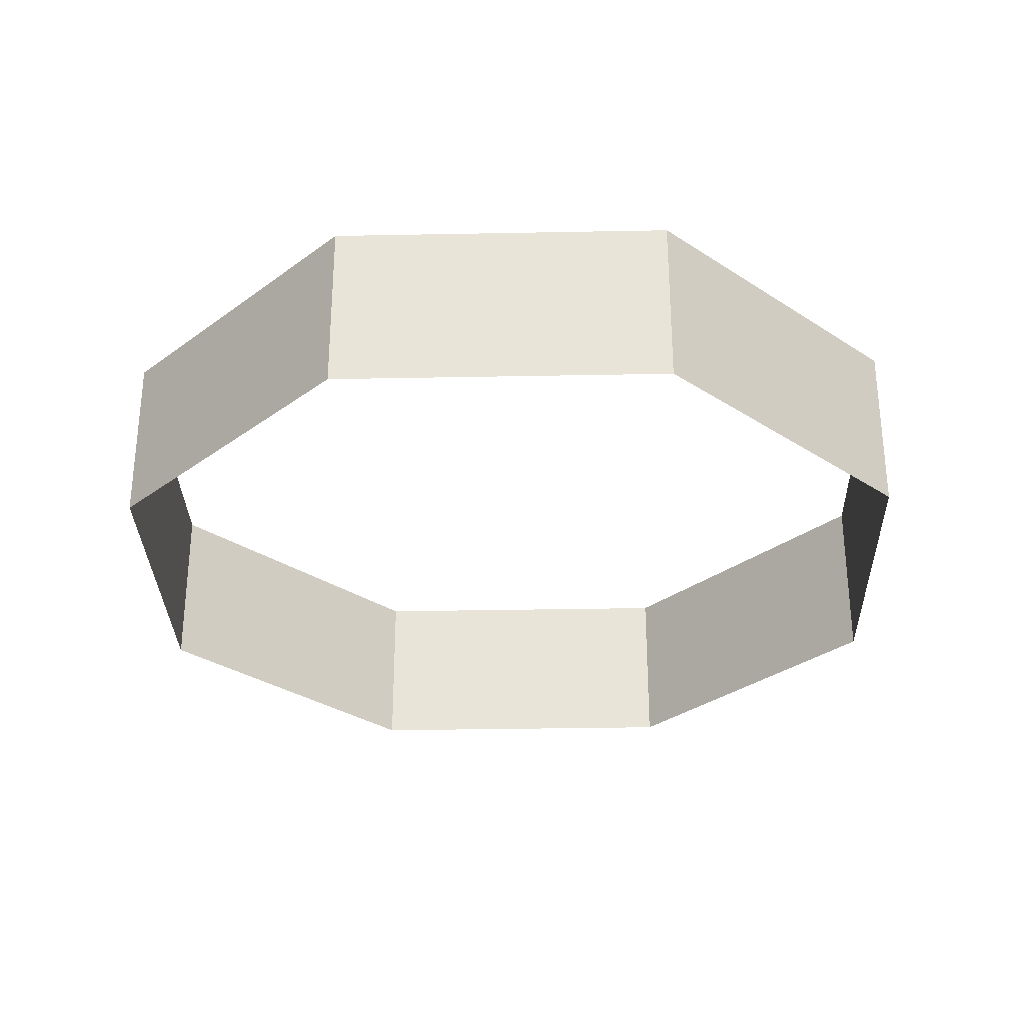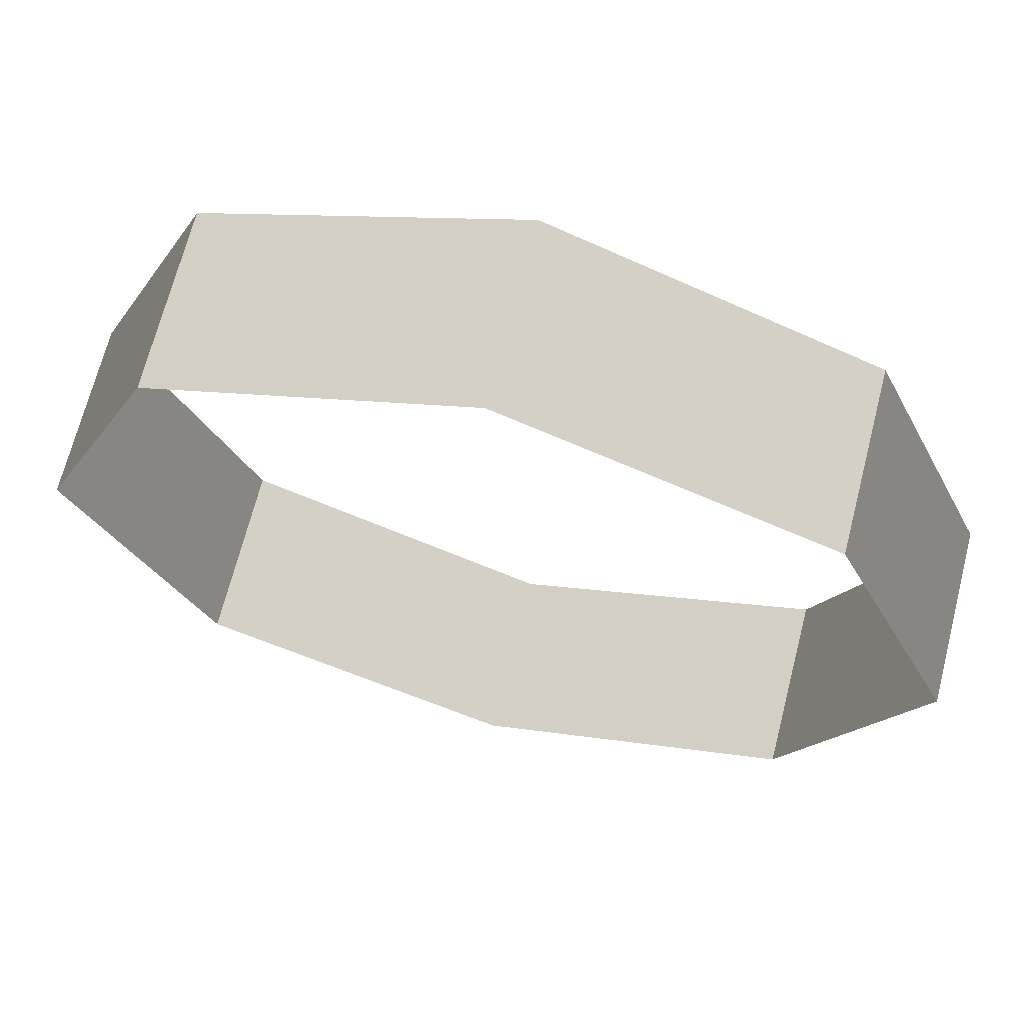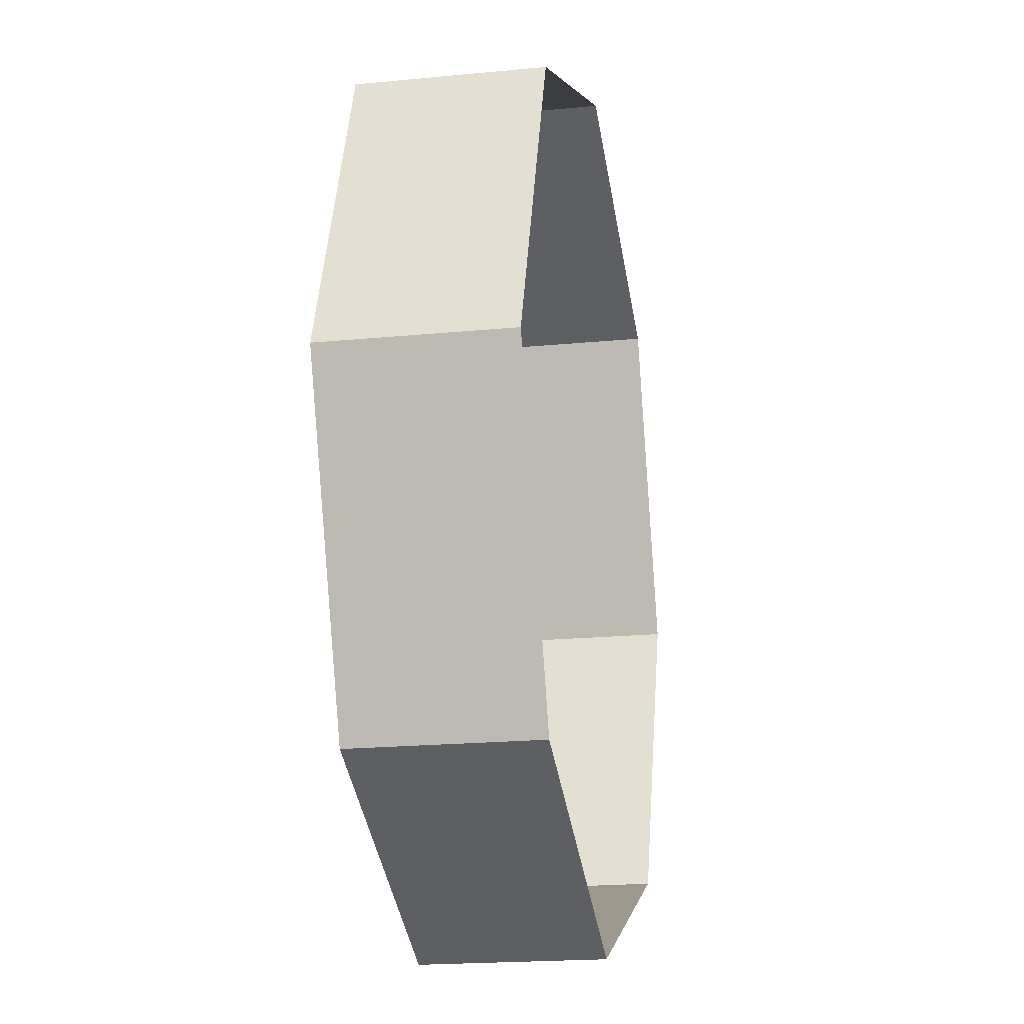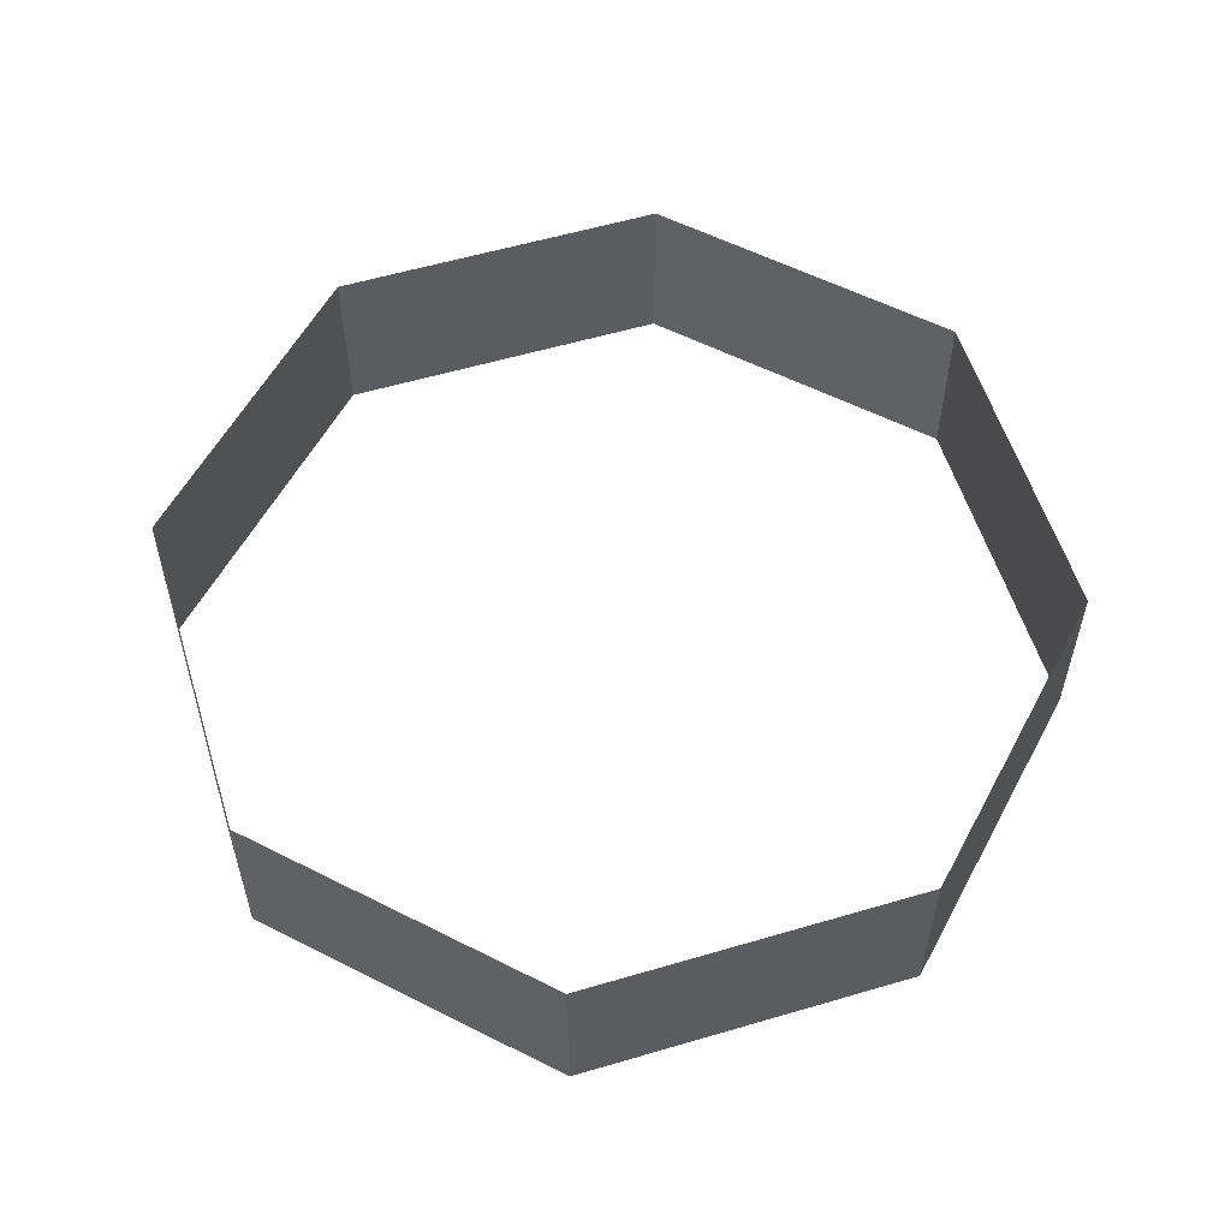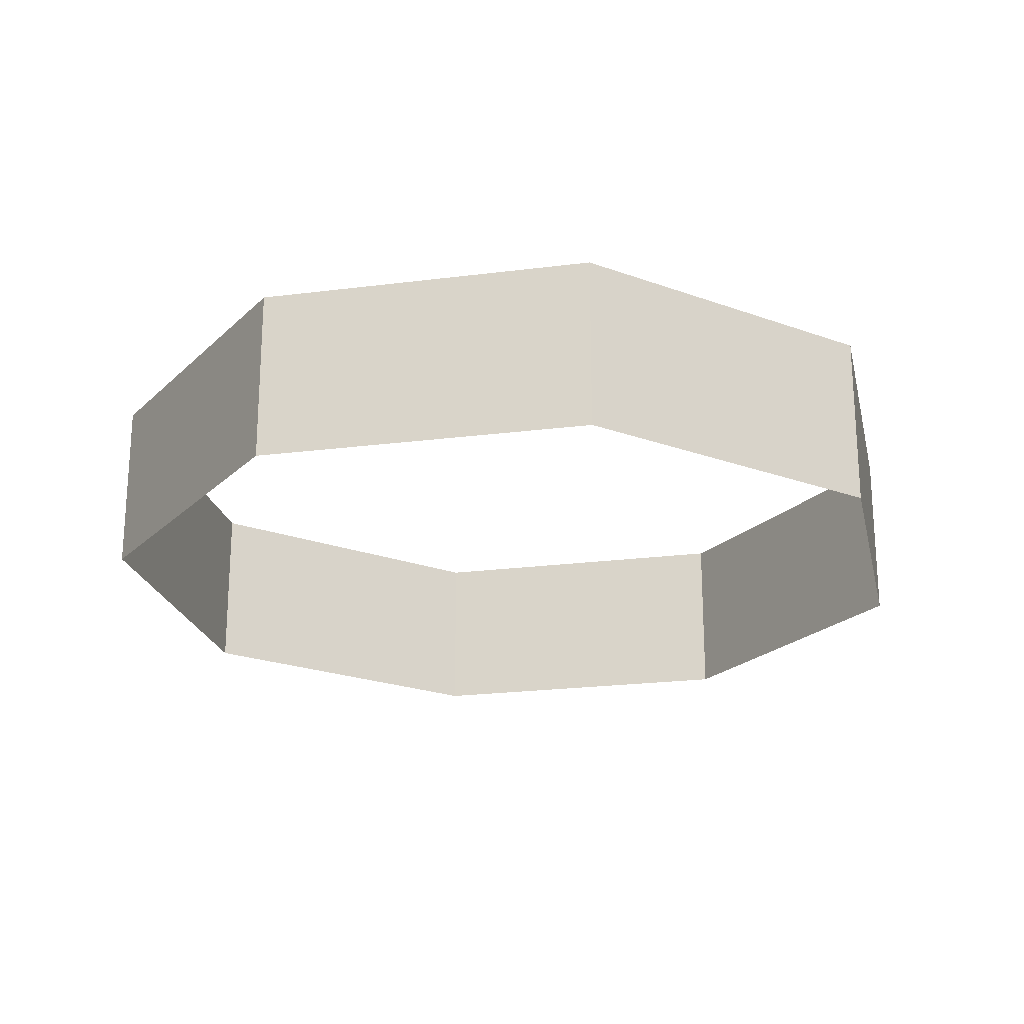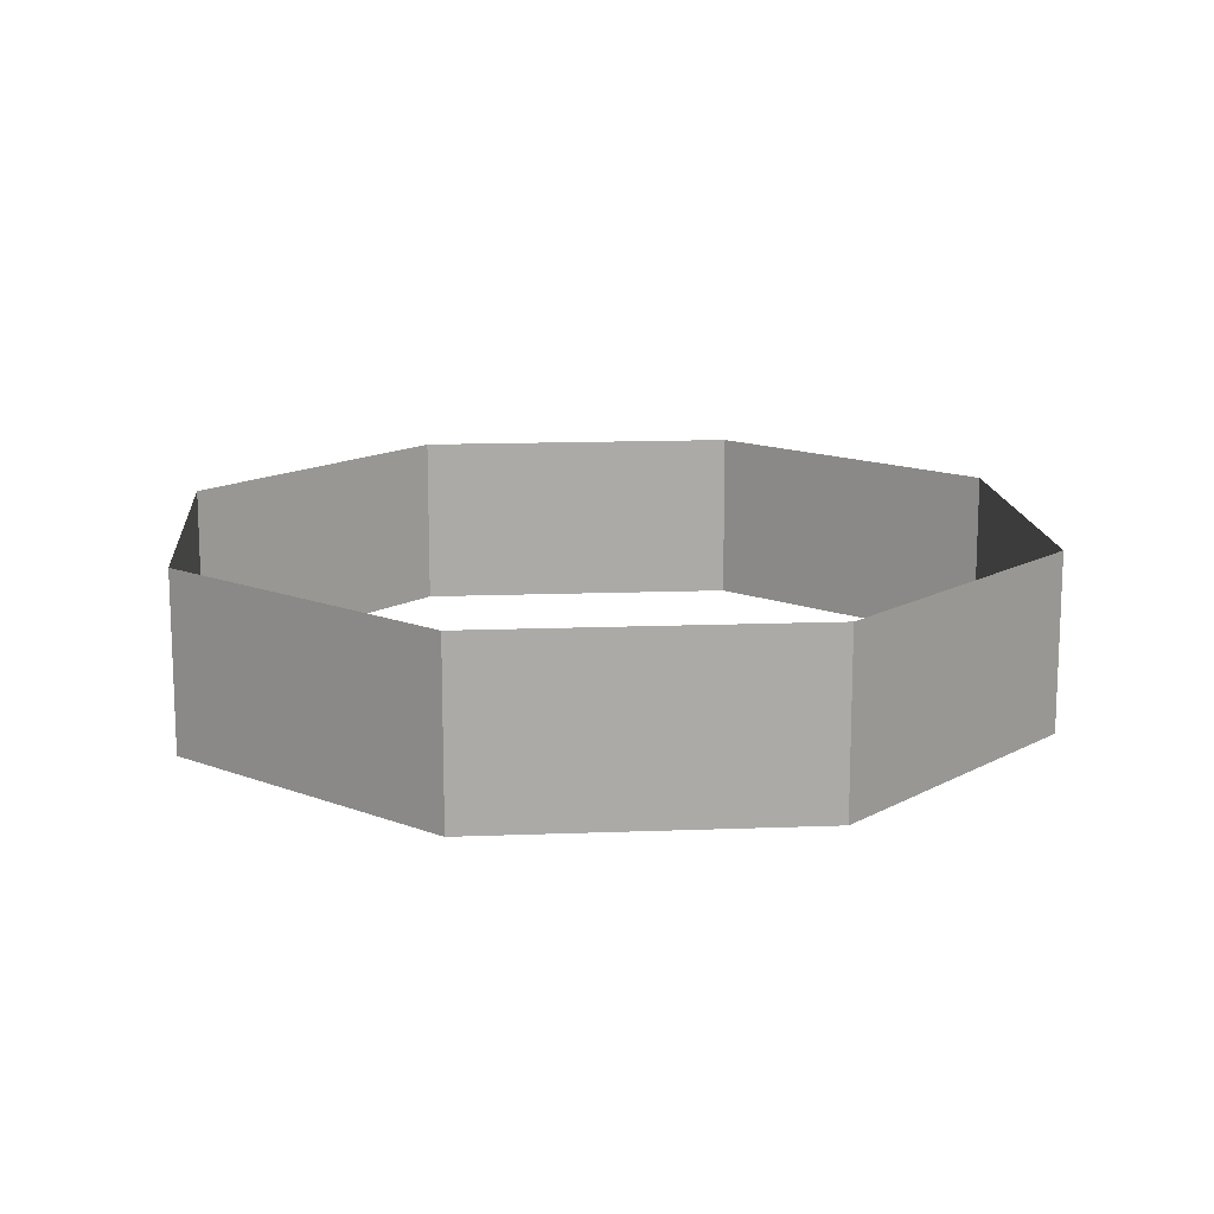
<metadata>
{"format":"obj","ext":"obj","renderer":"f3d","projection":"perspective","resolution":1024,"background":"white","views":[{"elev":-30.7,"azim":24.1,"up":"+Y"},{"elev":68.3,"azim":14.3,"up":"+Z"},{"elev":-19.5,"azim":100.4,"up":"+Z"},{"elev":56.8,"azim":140.4,"up":"+Y"},{"elev":-22.3,"azim":125.0,"up":"+Y"},{"elev":14.4,"azim":-162.3,"up":"+Y"}]}
</metadata>
<code>
v 0.08839 0 0.08839
v 0.125 0 0
v 0.125 0.05 0
v 0.08839 0.05 0.08839
v 0 0 0.125
v 0.08839 0 0.08839
v 0.08839 0.05 0.08839
v 0 0.05 0.125
v -0.08839 0 0.08839
v 0 0 0.125
v 0 0.05 0.125
v -0.08839 0.05 0.08839
v -0.125 0 0
v -0.08839 0 0.08839
v -0.08839 0.05 0.08839
v -0.125 0.05 0
v -0.08839 0 -0.08839
v -0.125 0 0
v -0.125 0.05 0
v -0.08839 0.05 -0.08839
v 0 0 -0.125
v -0.08839 0 -0.08839
v -0.08839 0.05 -0.08839
v 0 0.05 -0.125
v 0.08839 0 -0.08839
v 0 0 -0.125
v 0 0.05 -0.125
v 0.08839 0.05 -0.08839
v 0.125 0 0
v 0.08839 0 -0.08839
v 0.08839 0.05 -0.08839
v 0.125 0.05 0
g mesh1148981
f 1 2 3
f 3 4 1
f 5 6 7
f 7 8 5
f 9 10 11
f 11 12 9
f 13 14 15
f 15 16 13
f 17 18 19
f 19 20 17
f 21 22 23
f 23 24 21
f 25 26 27
f 27 28 25
f 29 30 31
f 31 32 29

</code>
